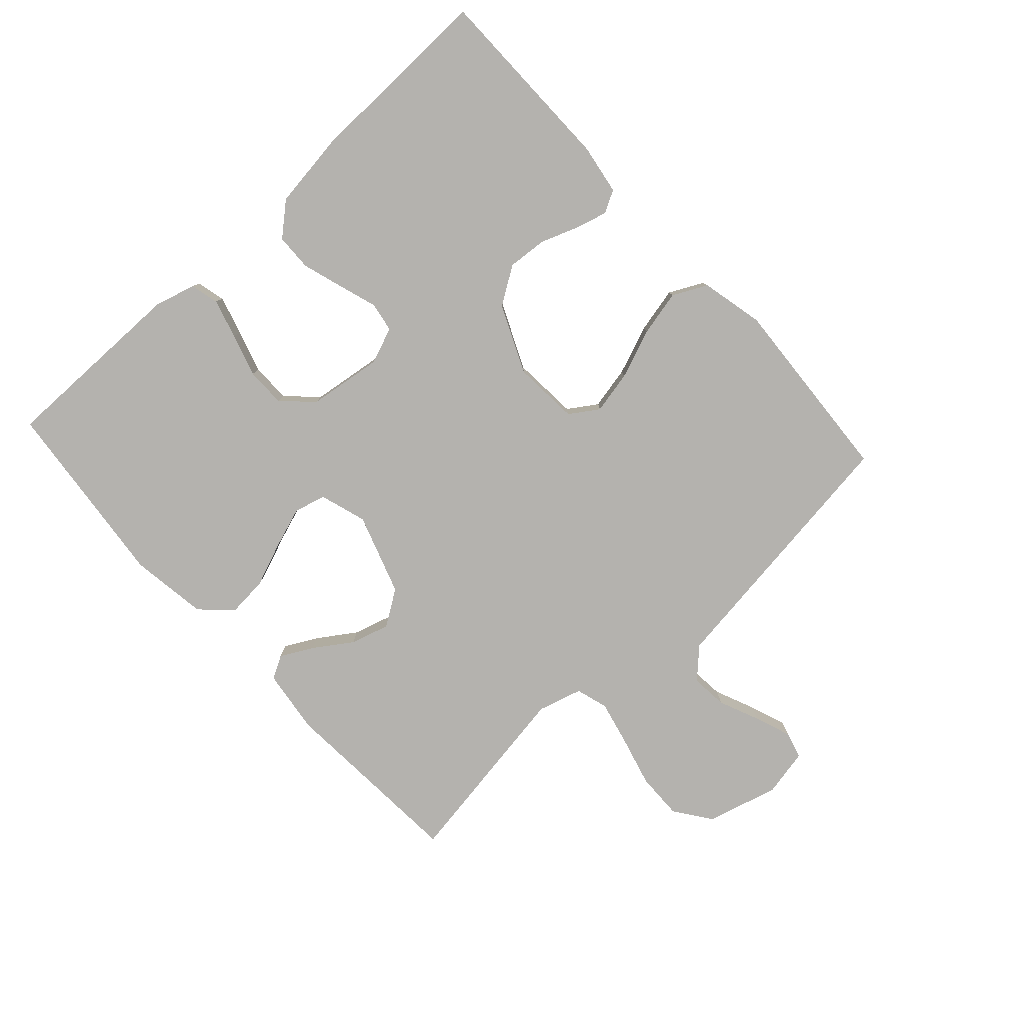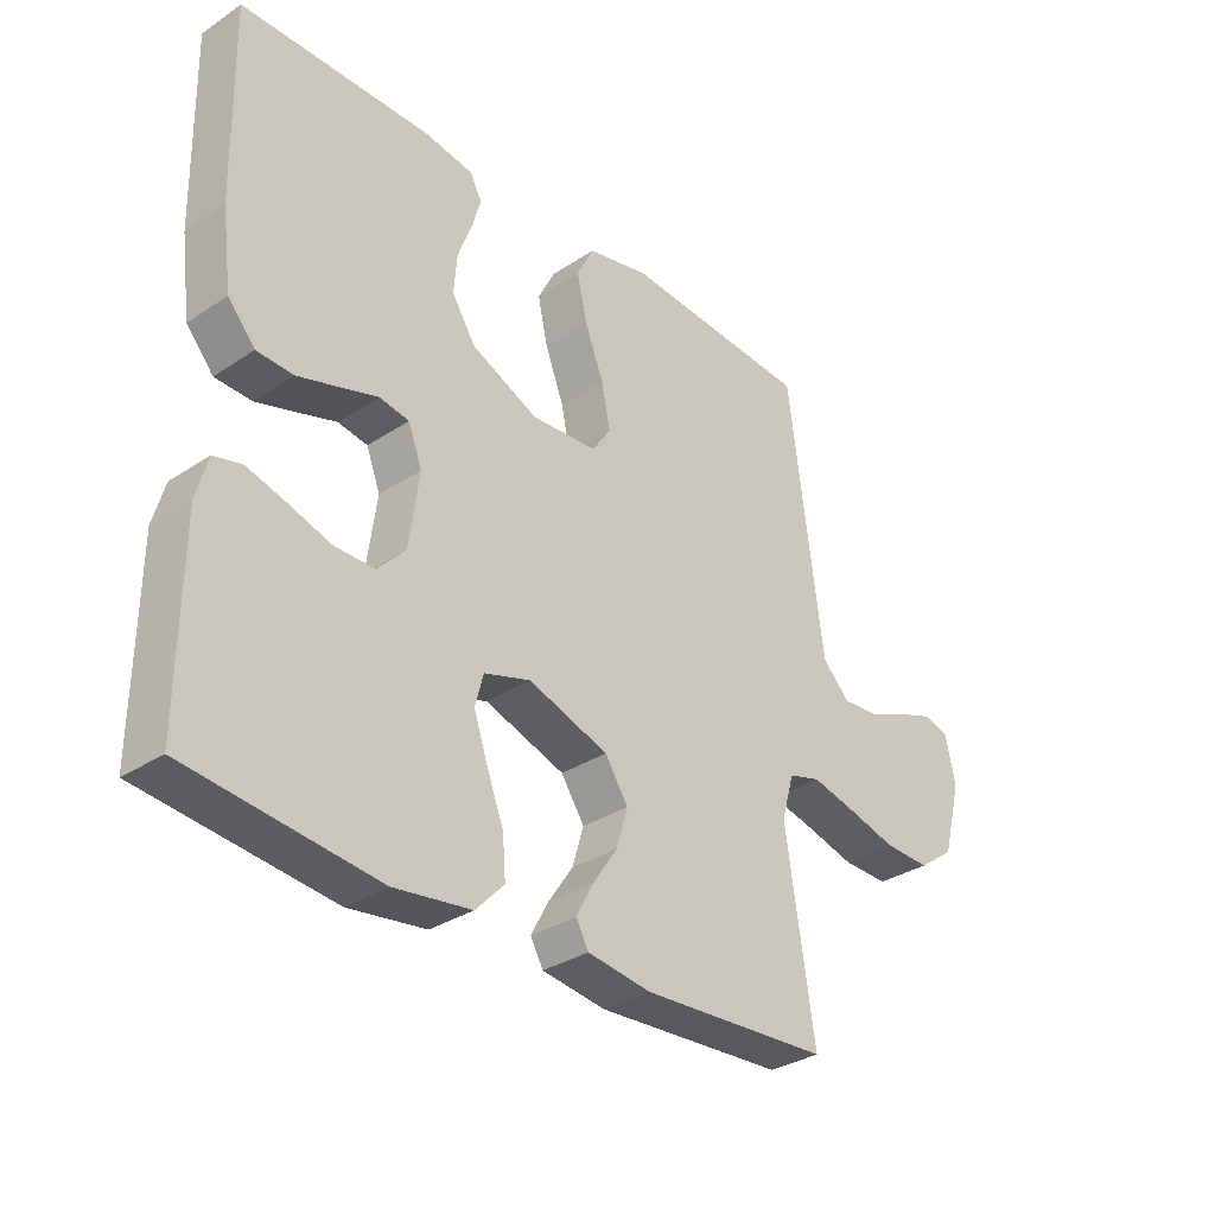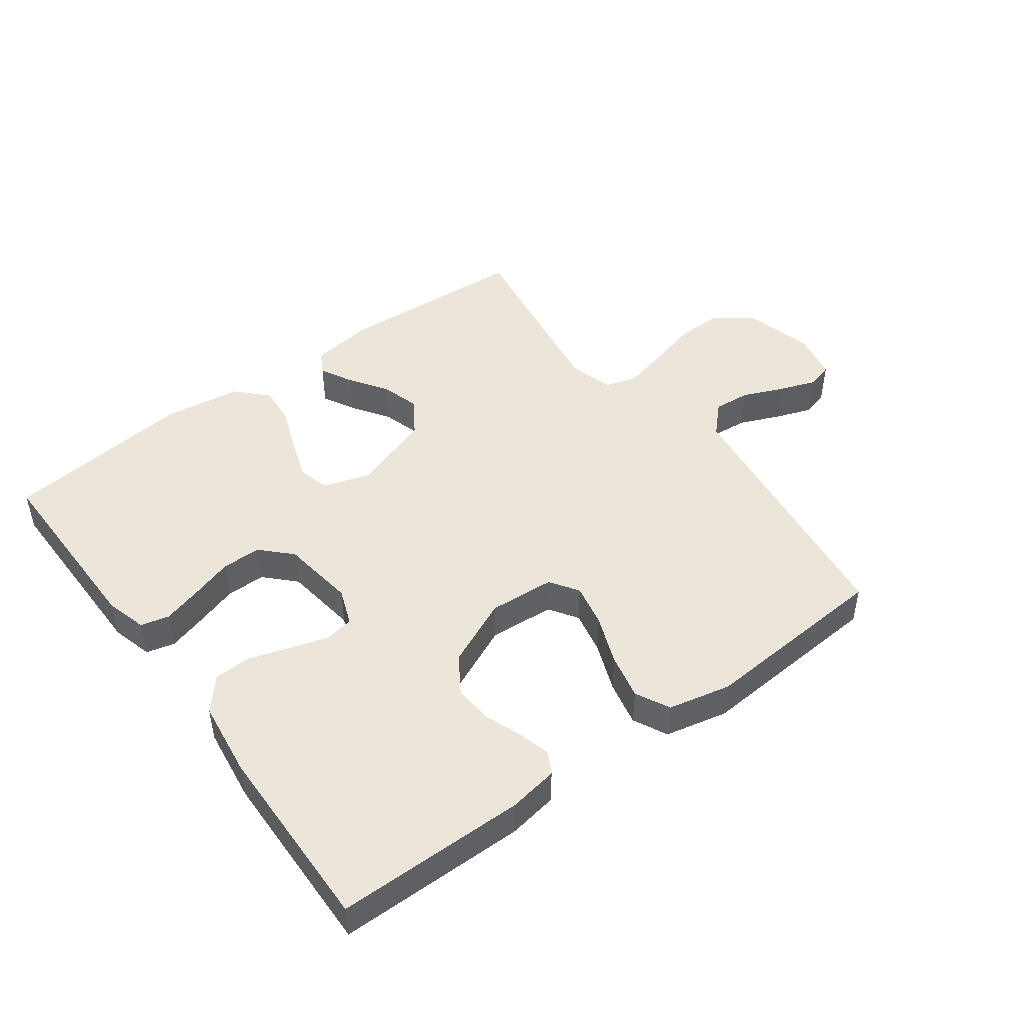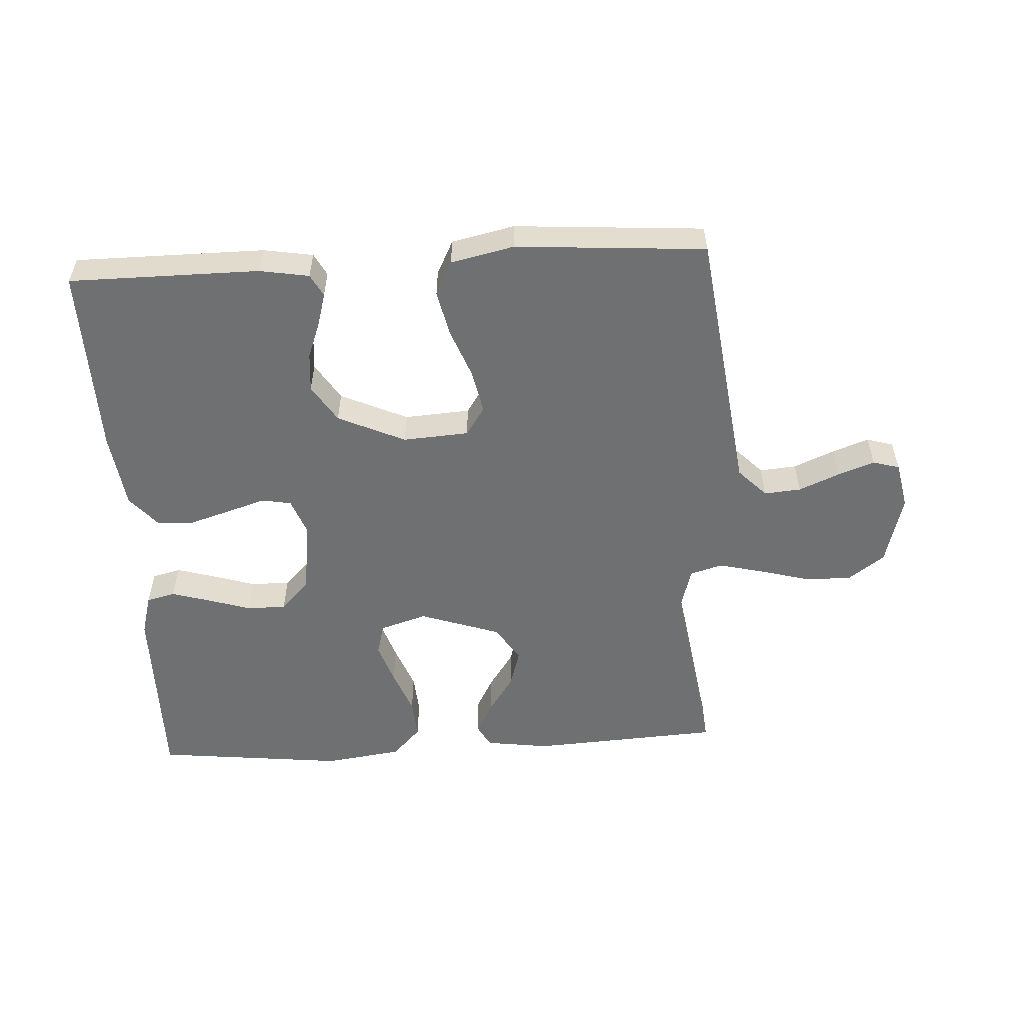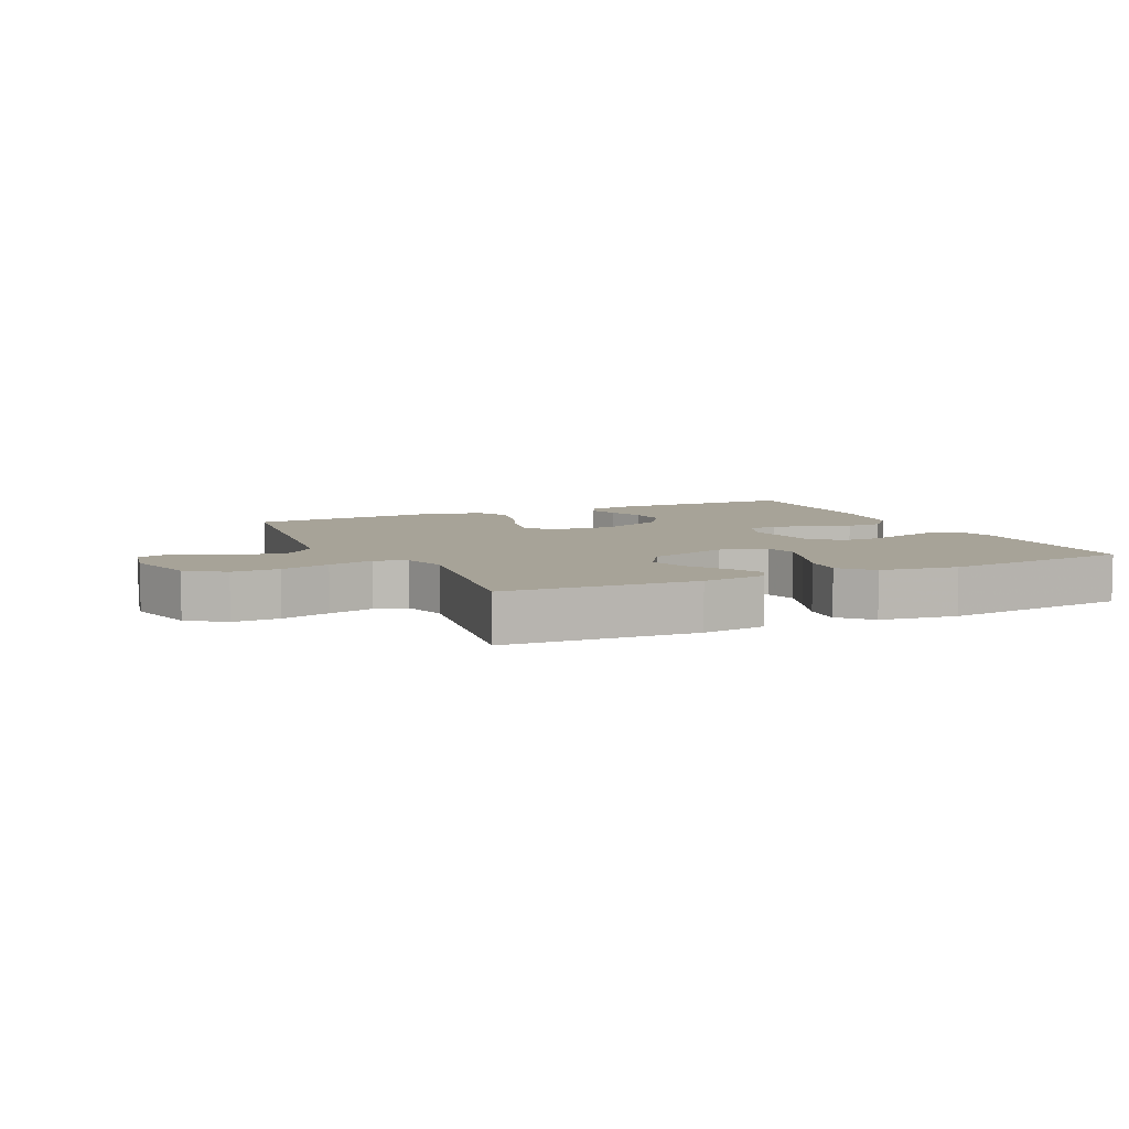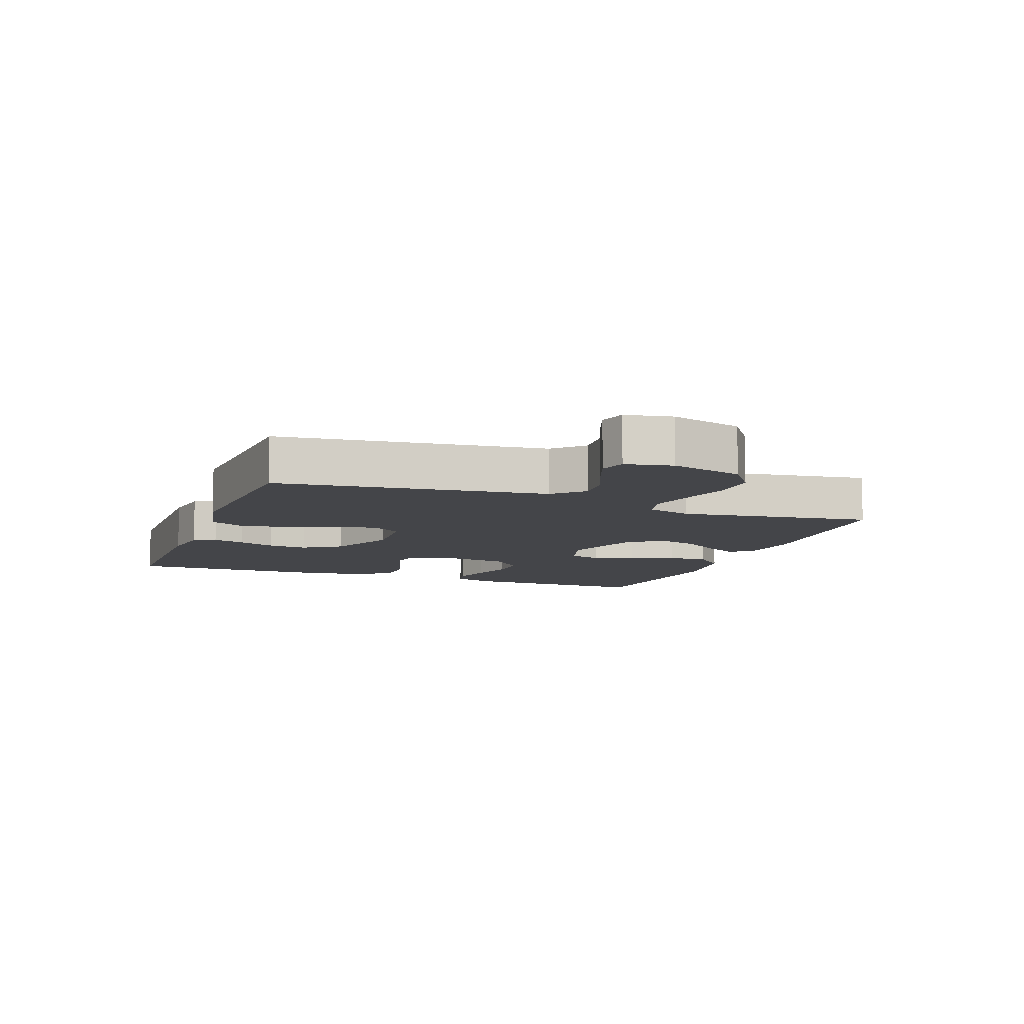
<metadata>
{"format":"obj","ext":"obj","renderer":"f3d","projection":"perspective","resolution":1024,"background":"white","views":[{"elev":-79.8,"azim":-47.4,"up":"+Y"},{"elev":-32.4,"azim":-47.3,"up":"+Z"},{"elev":47.2,"azim":-36.4,"up":"+Y"},{"elev":-54.8,"azim":3.2,"up":"+Y"},{"elev":6.8,"azim":155.1,"up":"+Y"},{"elev":-9.1,"azim":69.5,"up":"+Y"}]}
</metadata>
<code>
v 0.5 0.07 -0.5
v 0.2 0.07 -0.518
v 0.099 0.07 -0.504
v 0.079 0.07 -0.468
v 0.106 0.07 -0.417
v 0.146 0.07 -0.358
v 0.164 0.07 -0.297
v 0.127 0.07 -0.241
v 0 0.07 -0.198
v -0.074 0.07 -0.221
v -0.087 0.07 -0.271
v -0.065 0.07 -0.336
v -0.038 0.07 -0.406
v -0.033 0.07 -0.469
v -0.078 0.07 -0.516
v -0.2 0.07 -0.533
v -0.5 0.07 -0.5
v -0.498 0.07 -0.2
v -0.48 0.07 -0.135
v -0.435 0.07 -0.124
v -0.373 0.07 -0.142
v -0.306 0.07 -0.163
v -0.244 0.07 -0.163
v -0.199 0.07 -0.117
v -0.183 0.07 0
v -0.205 0.07 0.058
v -0.252 0.07 0.066
v -0.312 0.07 0.047
v -0.377 0.07 0.027
v -0.435 0.07 0.029
v -0.478 0.07 0.079
v -0.494 0.07 0.2
v -0.5 0.07 0.5
v -0.2 0.07 0.501
v -0.122 0.07 0.488
v -0.103 0.07 0.453
v -0.117 0.07 0.403
v -0.139 0.07 0.344
v -0.144 0.07 0.282
v -0.106 0.07 0.223
v 0 0.07 0.175
v 0.104 0.07 0.182
v 0.134 0.07 0.227
v 0.12 0.07 0.295
v 0.09 0.07 0.373
v 0.074 0.07 0.445
v 0.101 0.07 0.499
v 0.2 0.07 0.521
v 0.5 0.07 0.5
v 0.539 0.07 0.2
v 0.555 0.07 0.078
v 0.599 0.07 0.033
v 0.657 0.07 0.038
v 0.721 0.07 0.065
v 0.779 0.07 0.086
v 0.821 0.07 0.074
v 0.836 0.07 0
v 0.806 0.07 -0.113
v 0.748 0.07 -0.155
v 0.674 0.07 -0.153
v 0.596 0.07 -0.132
v 0.525 0.07 -0.115
v 0.474 0.07 -0.13
v 0.454 0.07 -0.2
v 0.5 0 -0.5
v 0.2 0 -0.518
v 0.099 0 -0.504
v 0.079 0 -0.468
v 0.106 0 -0.417
v 0.146 0 -0.358
v 0.164 0 -0.297
v 0.127 0 -0.241
v 0 0 -0.198
v -0.074 0 -0.221
v -0.087 0 -0.271
v -0.065 0 -0.336
v -0.038 0 -0.406
v -0.033 0 -0.469
v -0.078 0 -0.516
v -0.2 0 -0.533
v -0.5 0 -0.5
v -0.498 0 -0.2
v -0.48 0 -0.135
v -0.435 0 -0.124
v -0.373 0 -0.142
v -0.306 0 -0.163
v -0.244 0 -0.163
v -0.199 0 -0.117
v -0.183 0 0
v -0.205 0 0.058
v -0.252 0 0.066
v -0.312 0 0.047
v -0.377 0 0.027
v -0.435 0 0.029
v -0.478 0 0.079
v -0.494 0 0.2
v -0.5 0 0.5
v -0.2 0 0.501
v -0.122 0 0.488
v -0.103 0 0.453
v -0.117 0 0.403
v -0.139 0 0.344
v -0.144 0 0.282
v -0.106 0 0.223
v 0 0 0.175
v 0.104 0 0.182
v 0.134 0 0.227
v 0.12 0 0.295
v 0.09 0 0.373
v 0.074 0 0.445
v 0.101 0 0.499
v 0.2 0 0.521
v 0.5 0 0.5
v 0.539 0 0.2
v 0.555 0 0.078
v 0.599 0 0.033
v 0.657 0 0.038
v 0.721 0 0.065
v 0.779 0 0.086
v 0.821 0 0.074
v 0.836 0 0
v 0.806 0 -0.113
v 0.748 0 -0.155
v 0.674 0 -0.153
v 0.596 0 -0.132
v 0.525 0 -0.115
v 0.474 0 -0.13
v 0.454 0 -0.2
f 59 60 61
f 58 59 61
f 57 58 61
f 56 57 61
f 55 56 61
f 54 55 61
f 53 54 61
f 52 53 61 62
f 51 52 62 63
f 48 49 50
f 47 48 50
f 46 47 50
f 45 46 50
f 44 45 50
f 50 51 63
f 44 50 63
f 43 44 63
f 36 37 38
f 35 36 38
f 34 35 38
f 33 34 38
f 32 33 38
f 31 32 38
f 30 31 38
f 29 30 38
f 28 29 38
f 27 28 38
f 26 27 38 39
f 25 26 39 40
f 20 21 22
f 19 20 22
f 18 19 22
f 17 18 22
f 16 17 22
f 15 16 22
f 14 15 22
f 13 14 22
f 12 13 22
f 11 12 22 23
f 10 11 23 24
f 4 5 6
f 3 4 6
f 2 3 6
f 1 2 6
f 64 1 6
f 64 6 7
f 64 7 8
f 63 64 8
f 43 63 8
f 42 43 8
f 41 42 8 9
f 25 40 41
f 24 25 41
f 10 24 41
f 9 10 41
f 125 124 123
f 125 123 122
f 125 122 121
f 125 121 120
f 125 120 119
f 125 119 118
f 125 118 117
f 126 125 117 116
f 127 126 116 115
f 114 113 112
f 114 112 111
f 114 111 110
f 114 110 109
f 114 109 108
f 127 115 114
f 127 114 108
f 127 108 107
f 102 101 100
f 102 100 99
f 102 99 98
f 102 98 97
f 102 97 96
f 102 96 95
f 102 95 94
f 102 94 93
f 102 93 92
f 102 92 91
f 103 102 91 90
f 104 103 90 89
f 86 85 84
f 86 84 83
f 86 83 82
f 86 82 81
f 86 81 80
f 86 80 79
f 86 79 78
f 86 78 77
f 86 77 76
f 87 86 76 75
f 88 87 75 74
f 70 69 68
f 70 68 67
f 70 67 66
f 70 66 65
f 70 65 128
f 71 70 128
f 72 71 128
f 72 128 127
f 72 127 107
f 72 107 106
f 73 72 106 105
f 105 104 89
f 105 89 88
f 105 88 74
f 105 74 73
f 1 65 66 2
f 2 66 67 3
f 3 67 68 4
f 4 68 69 5
f 5 69 70 6
f 6 70 71 7
f 7 71 72 8
f 8 72 73 9
f 9 73 74 10
f 10 74 75 11
f 11 75 76 12
f 12 76 77 13
f 13 77 78 14
f 14 78 79 15
f 15 79 80 16
f 16 80 81 17
f 17 81 82 18
f 18 82 83 19
f 19 83 84 20
f 20 84 85 21
f 21 85 86 22
f 22 86 87 23
f 23 87 88 24
f 24 88 89 25
f 25 89 90 26
f 26 90 91 27
f 27 91 92 28
f 28 92 93 29
f 29 93 94 30
f 30 94 95 31
f 31 95 96 32
f 32 96 97 33
f 33 97 98 34
f 34 98 99 35
f 35 99 100 36
f 36 100 101 37
f 37 101 102 38
f 38 102 103 39
f 39 103 104 40
f 40 104 105 41
f 41 105 106 42
f 42 106 107 43
f 43 107 108 44
f 44 108 109 45
f 45 109 110 46
f 46 110 111 47
f 47 111 112 48
f 48 112 113 49
f 49 113 114 50
f 50 114 115 51
f 51 115 116 52
f 52 116 117 53
f 53 117 118 54
f 54 118 119 55
f 55 119 120 56
f 56 120 121 57
f 57 121 122 58
f 58 122 123 59
f 59 123 124 60
f 60 124 125 61
f 61 125 126 62
f 62 126 127 63
f 63 127 128 64
f 64 128 65 1

</code>
